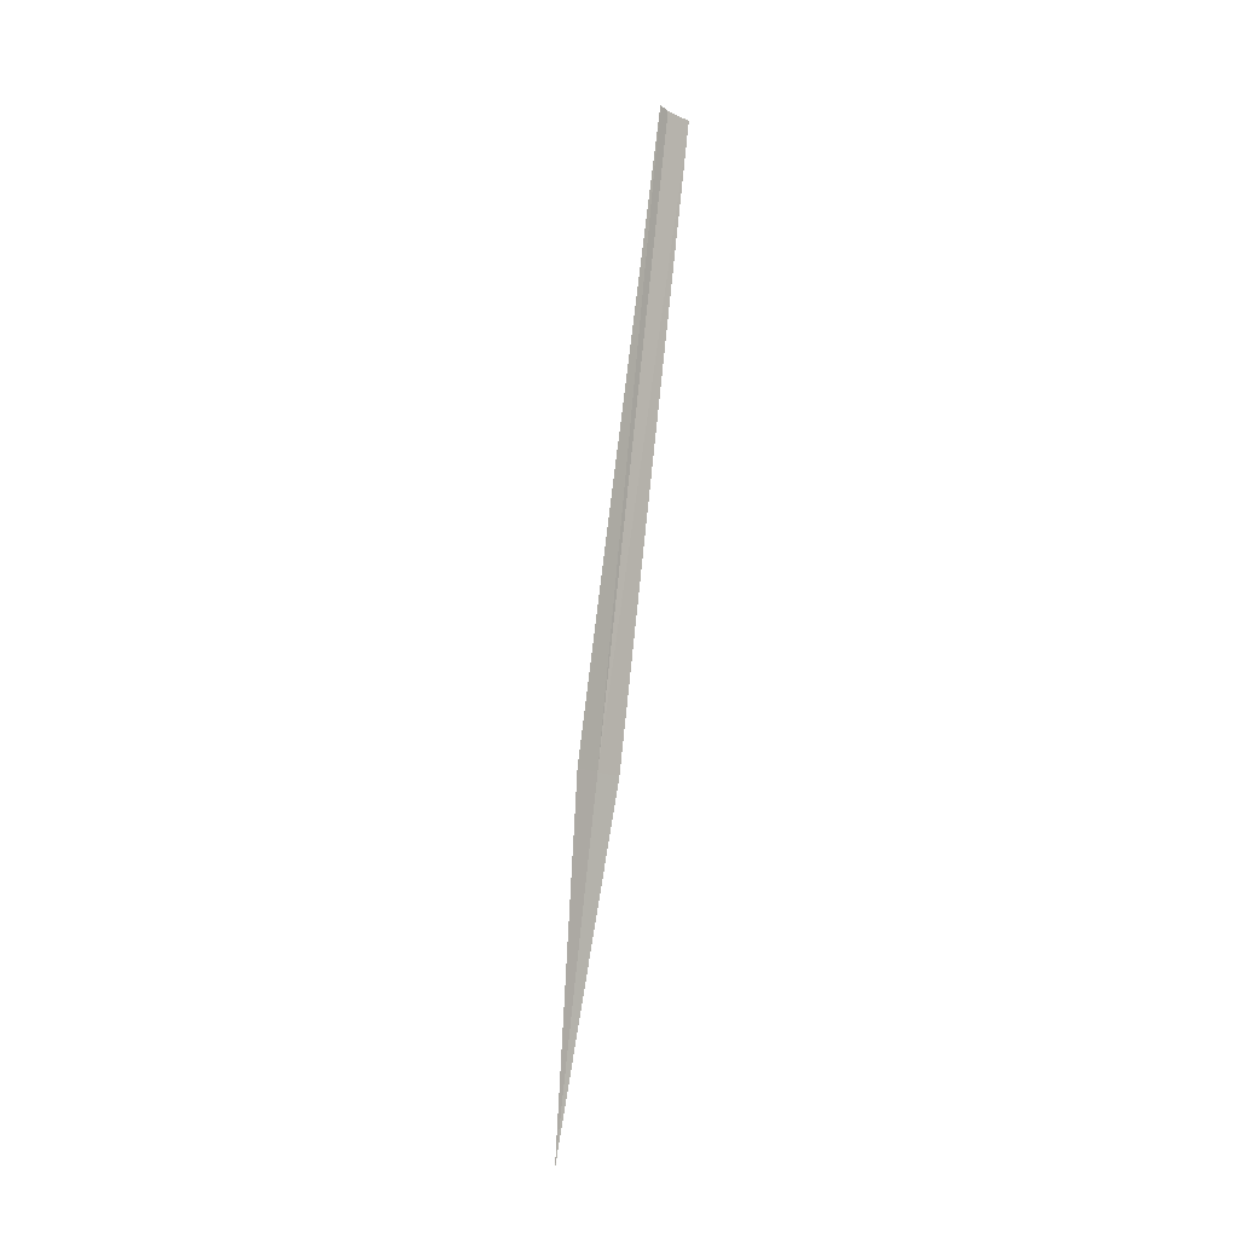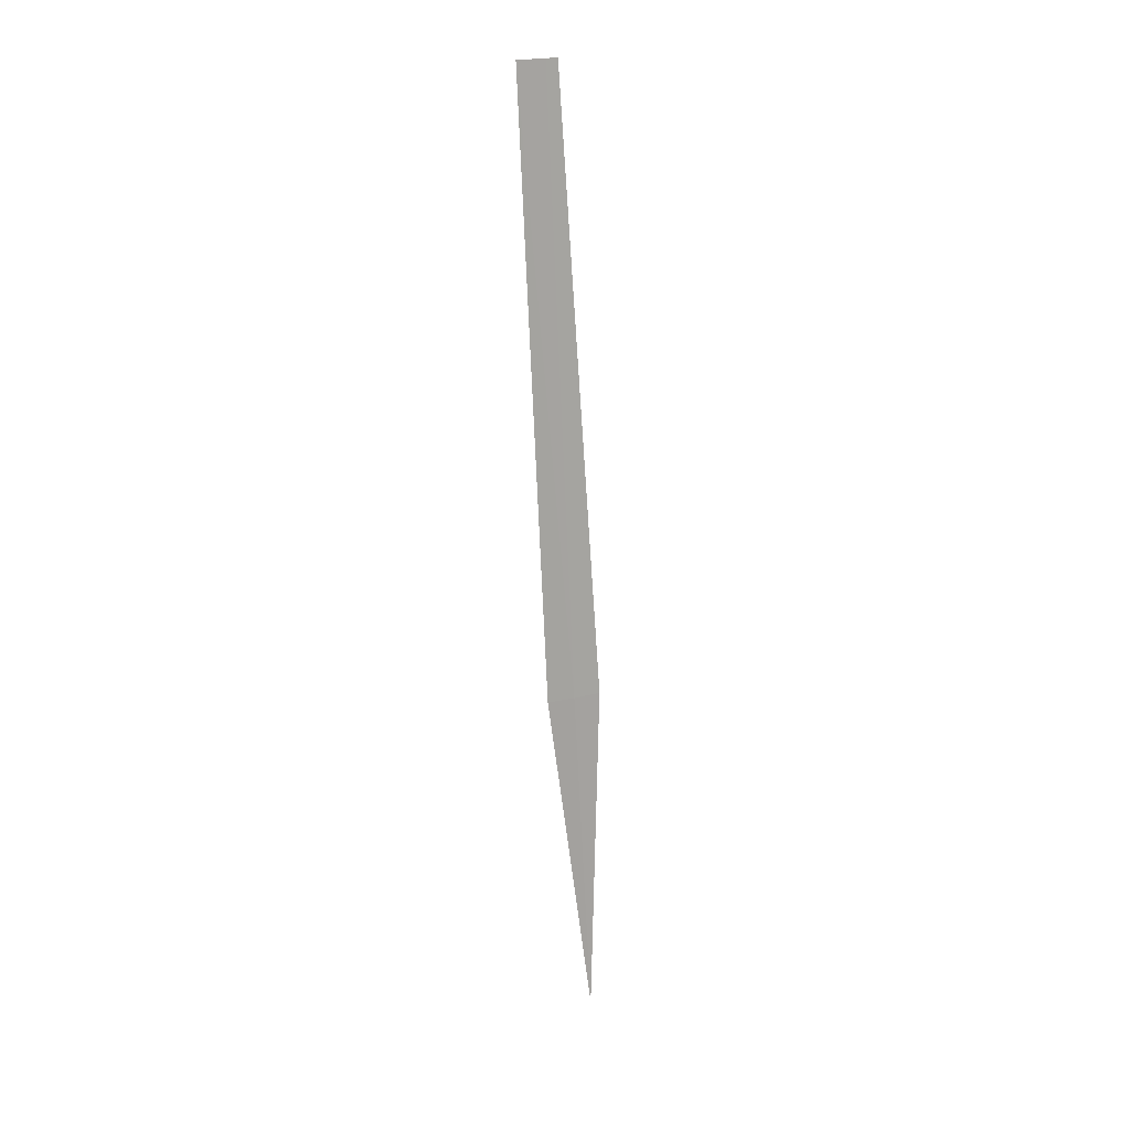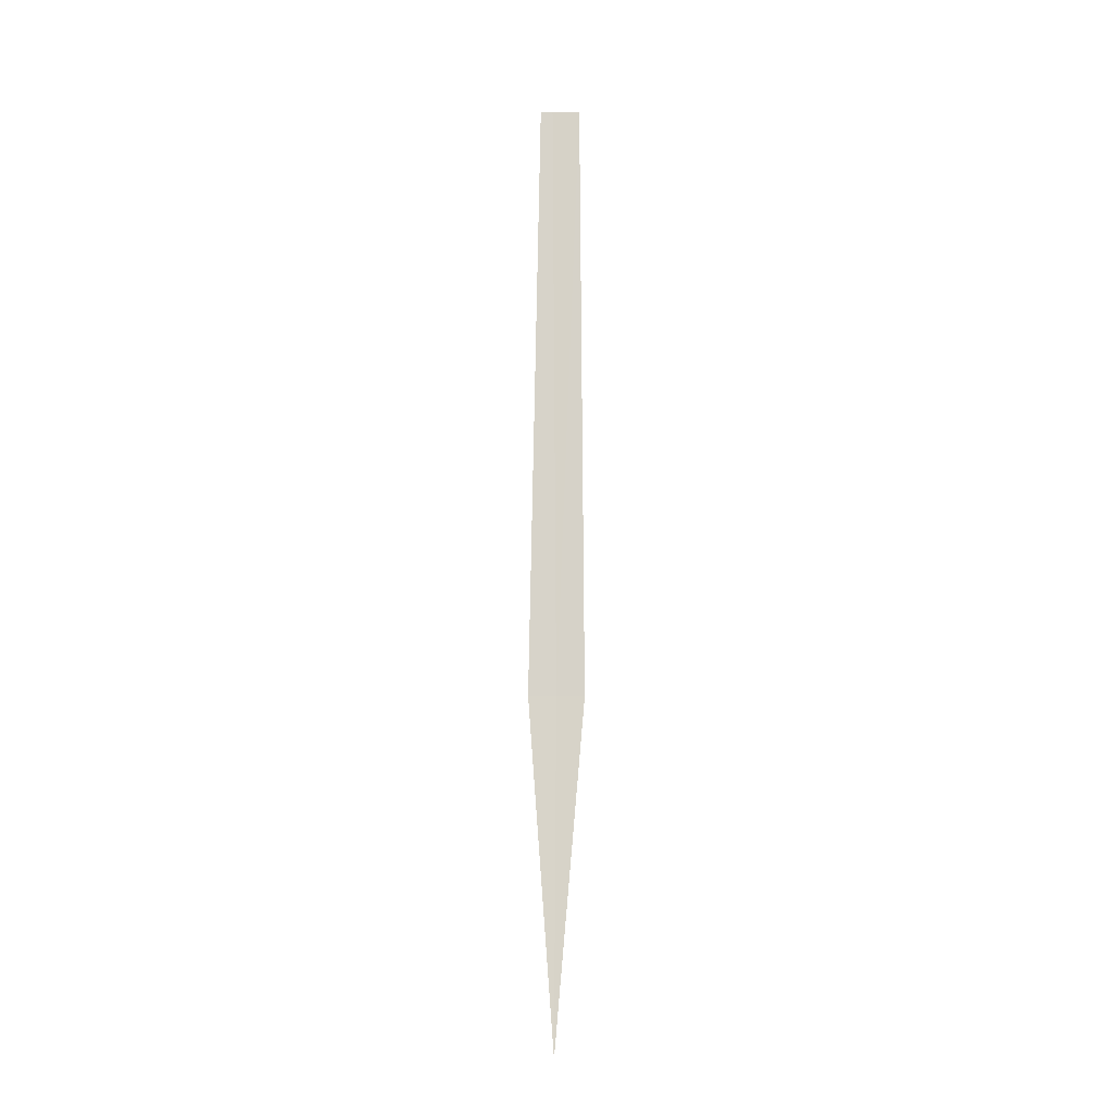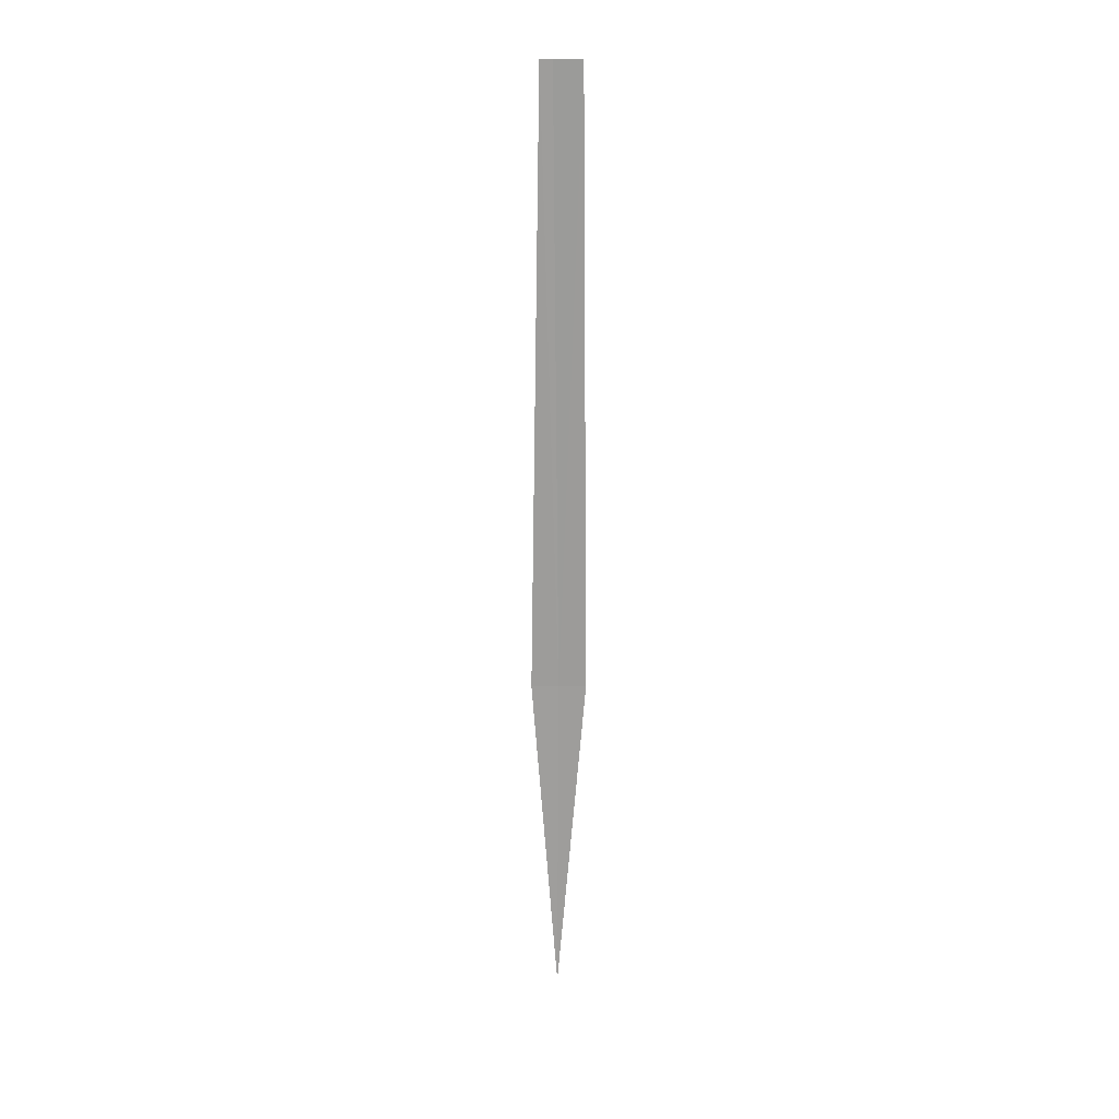
<metadata>
{"format":"obj","ext":"obj","renderer":"f3d","projection":"perspective","resolution":1024,"background":"white","views":[{"elev":-14.9,"azim":121.7,"up":"+Z"},{"elev":25.1,"azim":-31.0,"up":"+Z"},{"elev":-21.3,"azim":168.3,"up":"+Z"},{"elev":11.4,"azim":169.0,"up":"+Z"}]}
</metadata>
<code>
v 23.81 17.77 128.2
v 24.09 18.9 135.8
v 24.25 18.89 135.8
v 23.75 18.98 135.8
v 24.15 17.73 128.2
v 23.71 17.18 123.9
v 23.47 17.85 128.2
f 1 3 2
f 1 5 3
f 1 6 5
f 1 4 7
f 1 2 4
f 1 7 6

</code>
